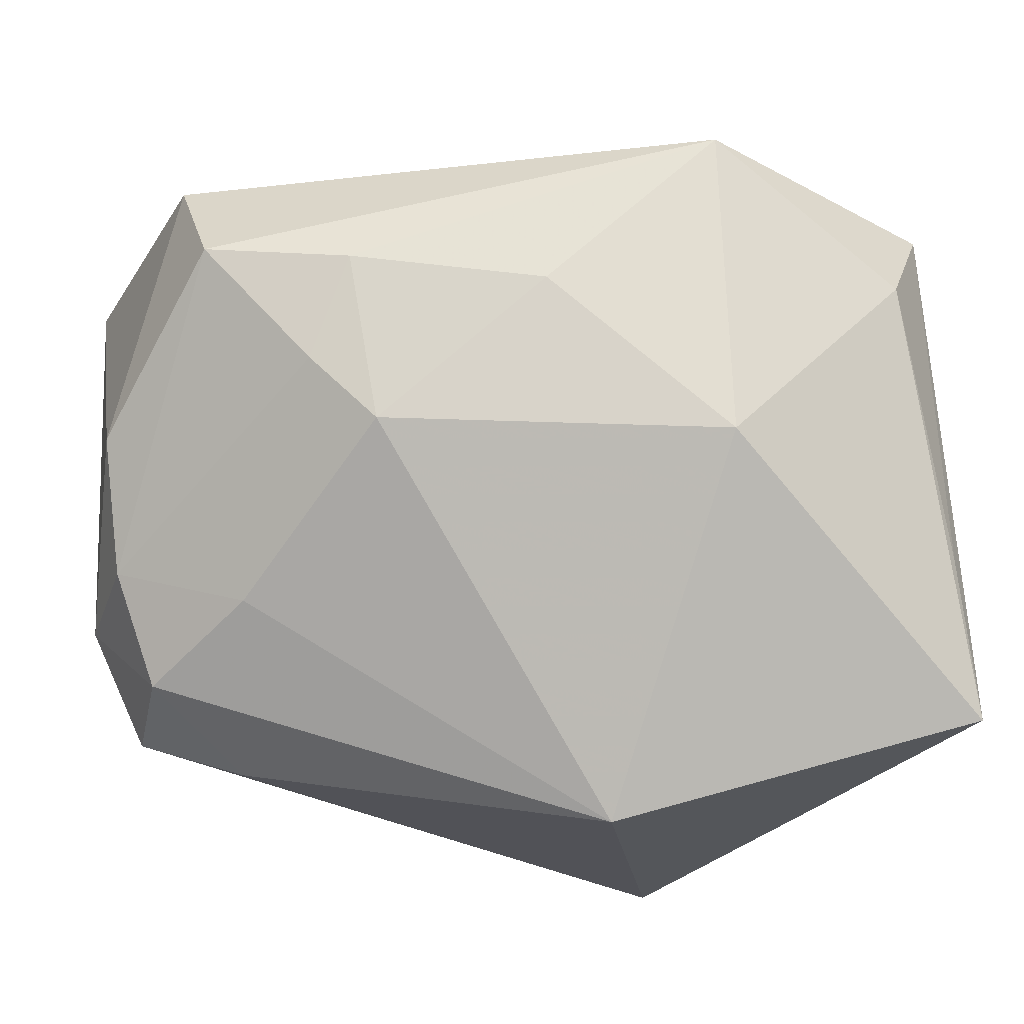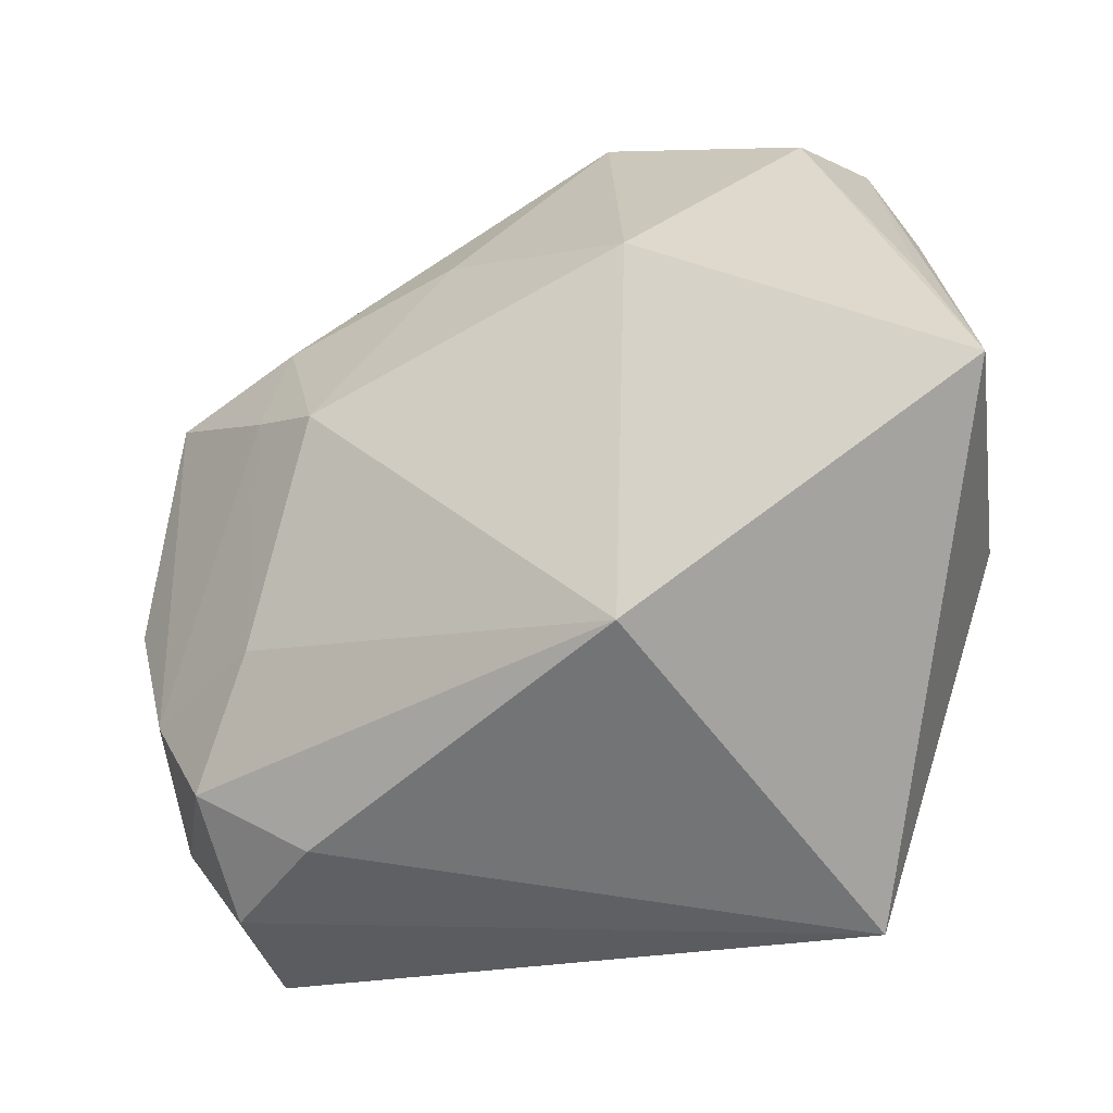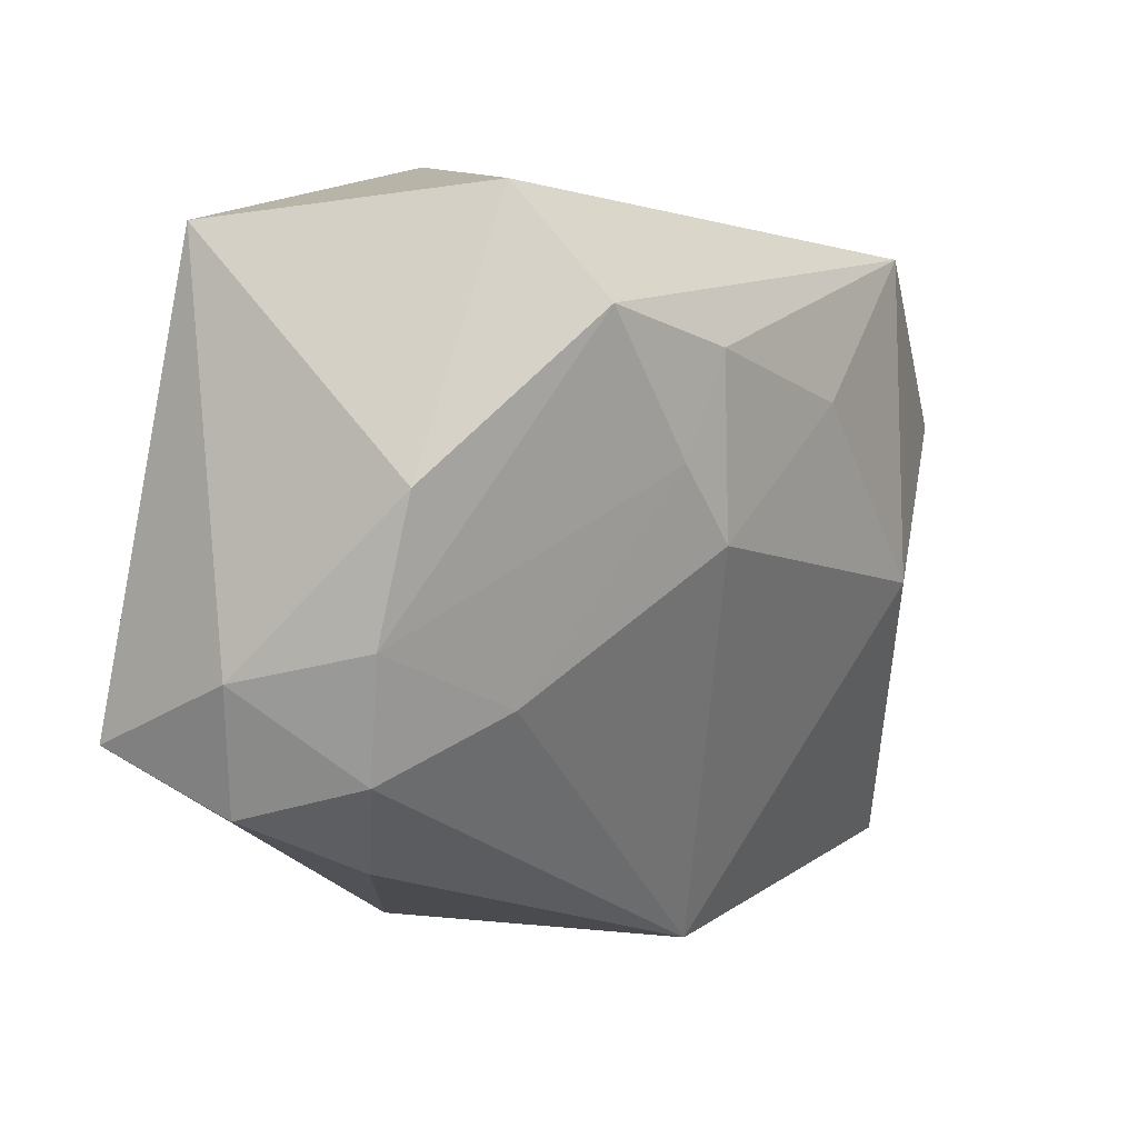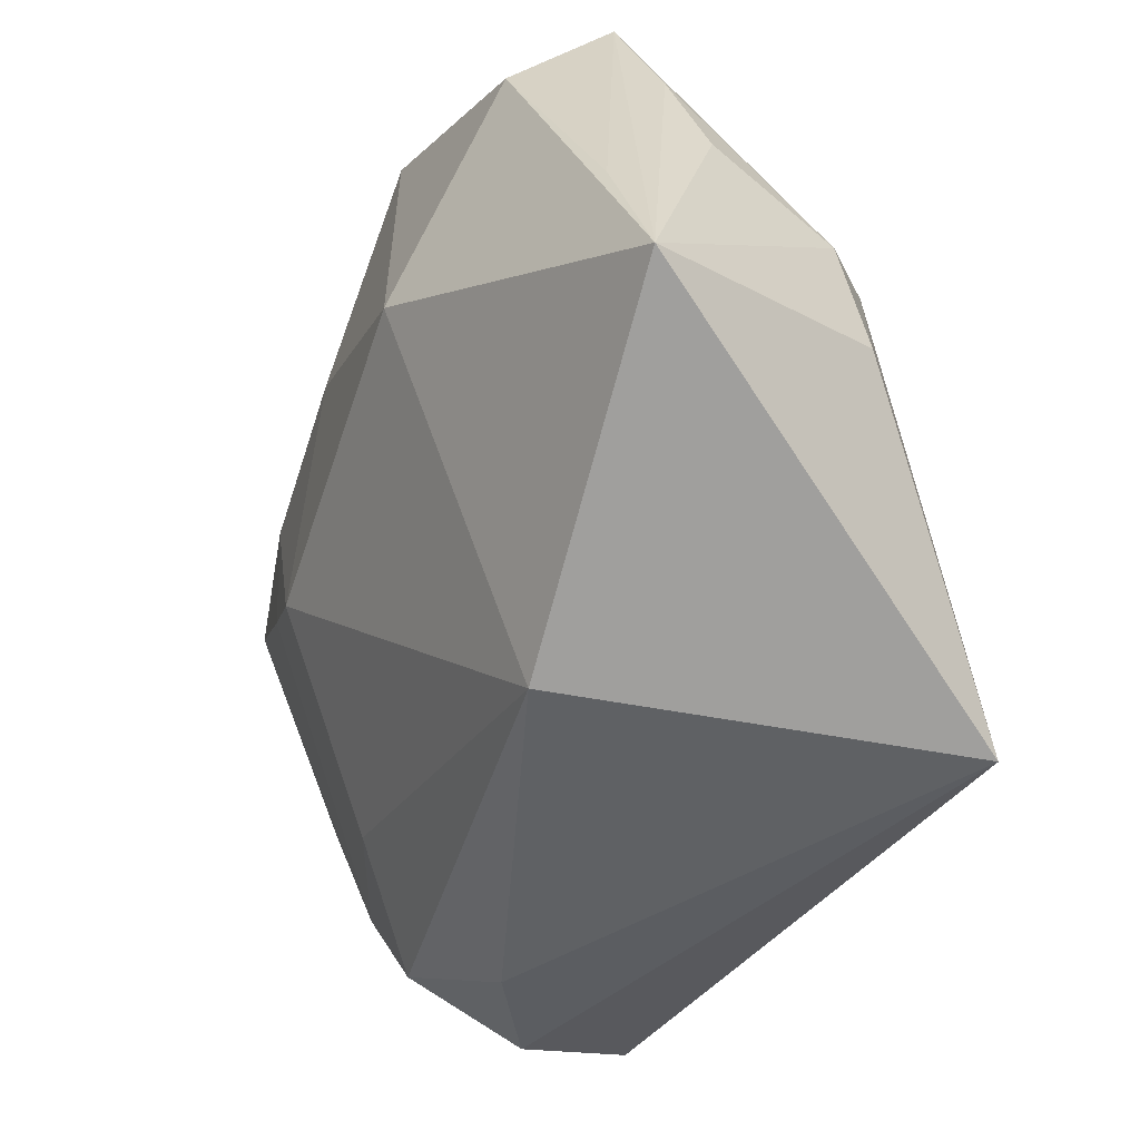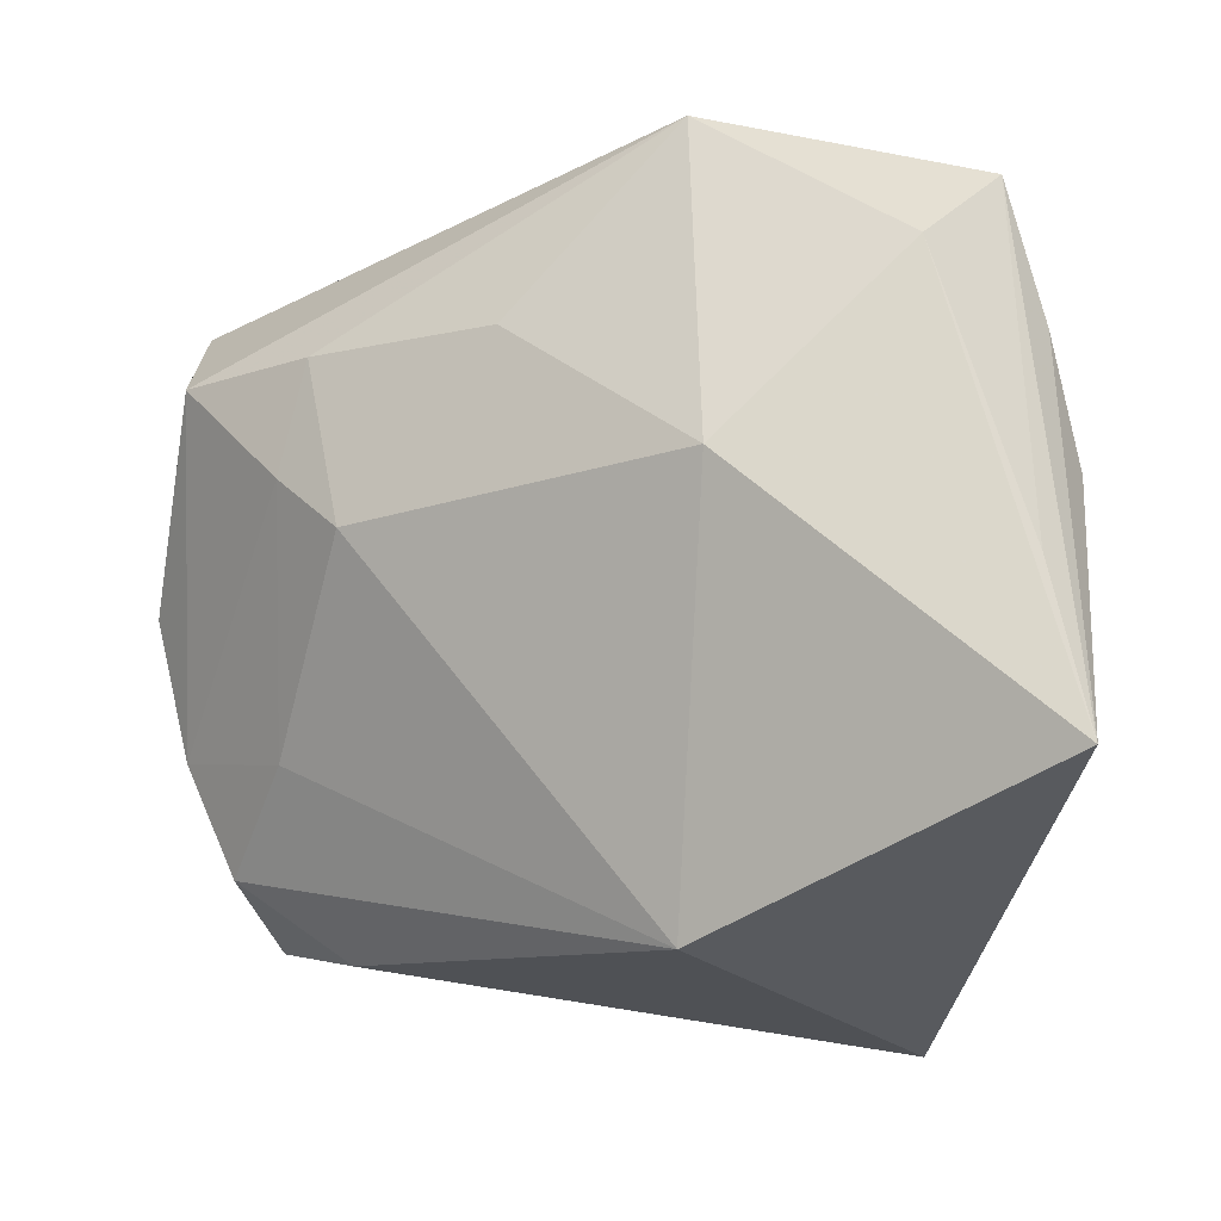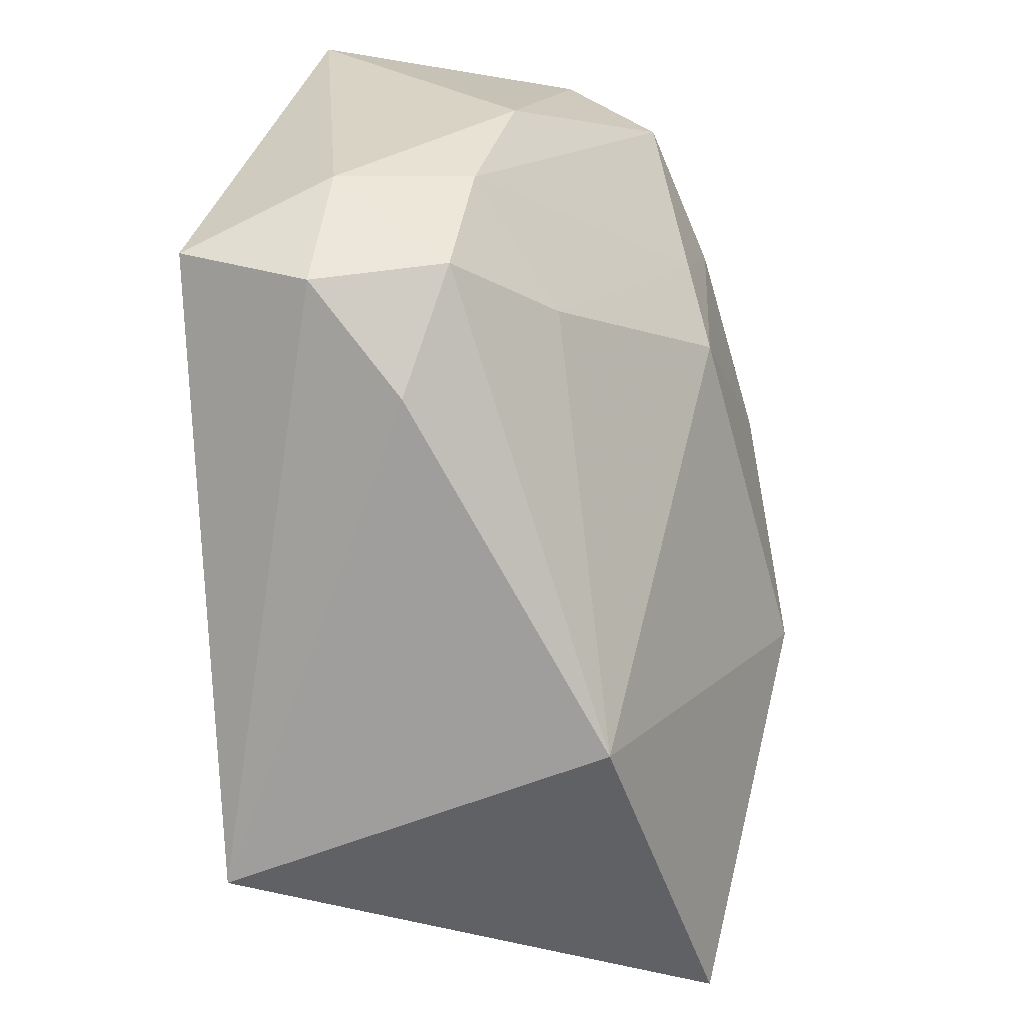
<metadata>
{"format":"obj","ext":"obj","renderer":"f3d","projection":"perspective","resolution":1024,"background":"white","views":[{"elev":-21.3,"azim":168.1,"up":"+Y"},{"elev":-64.7,"azim":-162.0,"up":"+Y"},{"elev":-4.1,"azim":110.4,"up":"+Y"},{"elev":-56.9,"azim":-121.0,"up":"+Y"},{"elev":-25.8,"azim":-163.9,"up":"+Y"},{"elev":-62.5,"azim":93.0,"up":"+Y"}]}
</metadata>
<code>
v -0.00204 0.01108 0.008329
v -0.02111 0.01434 -0.01064
v 0.01056 0.01907 0.003252
v 0.02316 0.002018 -0.001858
v 0.01434 -0.0149 0.004089
v -0.02125 -0.007206 0.002651
v 0.01319 0.003768 -0.01101
v -0.01131 -0.01839 0.01501
v 0.02286 -0.006298 0.007255
v 0.001296 0.007864 -0.01476
v 0.009711 0.0002715 -0.0119
v -0.01897 0.003692 0.004794
v -0.007889 0.01659 -0.01583
v 0.0198 -0.01237 0.0084
v -0.02235 -0.001169 0.0004126
v -0.004207 -0.01881 -0.005218
v 0.02204 -0.005004 0.000239
v 0.01886 0.01025 -0.009552
v 0.02348 0.01434 0.008923
v 0.01972 -0.01087 0.001544
v -0.02321 -0.01361 -0.01042
v -0.02321 0.0006153 -0.006812
v 0.0199 0.0159 -0.004989
v -0.02245 0.00713 -0.008691
v -0.01844 0.01121 -0.002874
v 0.0114 0.009249 -0.01233
v 0.01545 -0.007393 -0.00369
v 0.0007981 0.005023 0.01501
v -0.01226 0.01243 0.0002194
v -0.01805 0.008965 -0.0151
v -0.02173 -0.005251 -0.01172
v -0.0084 -0.0004243 -0.01599
v 0.02018 -0.008935 0.01501
f 28 8 33
f 28 33 19
f 12 8 28
f 28 19 3
f 13 2 3
f 13 3 23
f 23 3 19
f 14 33 8
f 8 5 14
f 8 12 6
f 6 21 8
f 30 2 13
f 11 27 16
f 8 21 16
f 16 5 8
f 1 12 28
f 28 3 1
f 13 23 18
f 33 14 9
f 9 19 33
f 20 14 5
f 20 27 17
f 17 9 20
f 20 9 14
f 5 16 20
f 20 16 27
f 15 12 2
f 15 6 12
f 21 6 15
f 31 21 2
f 2 30 31
f 31 30 21
f 21 30 32
f 11 16 32
f 32 16 21
f 32 30 13
f 12 1 29
f 29 3 2
f 29 1 3
f 13 18 26
f 7 18 17
f 7 27 11
f 17 27 7
f 11 26 7
f 7 26 18
f 17 18 4
f 4 18 23
f 4 23 19
f 19 9 4
f 4 9 17
f 21 15 22
f 2 12 25
f 25 29 2
f 12 29 25
f 10 32 13
f 13 26 10
f 11 32 10
f 10 26 11
f 2 21 24
f 21 22 24
f 24 15 2
f 24 22 15

</code>
